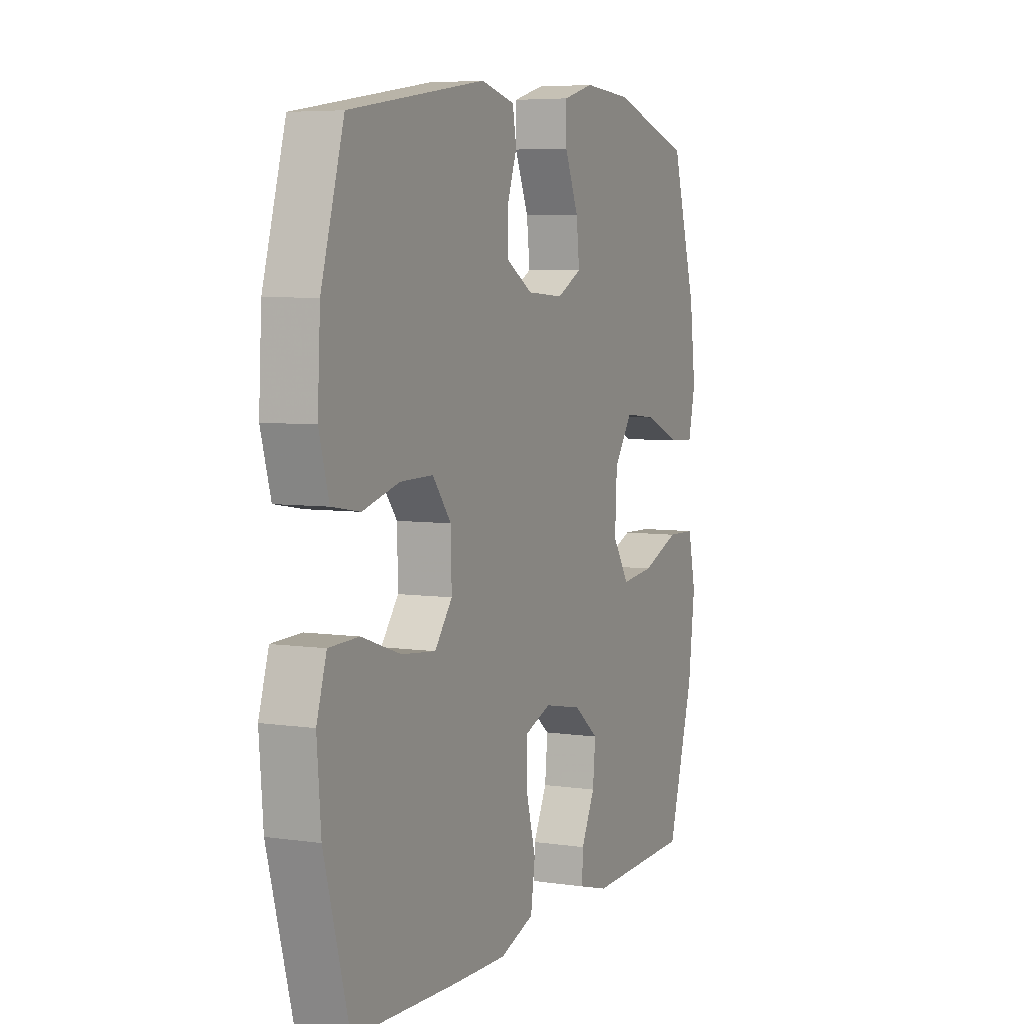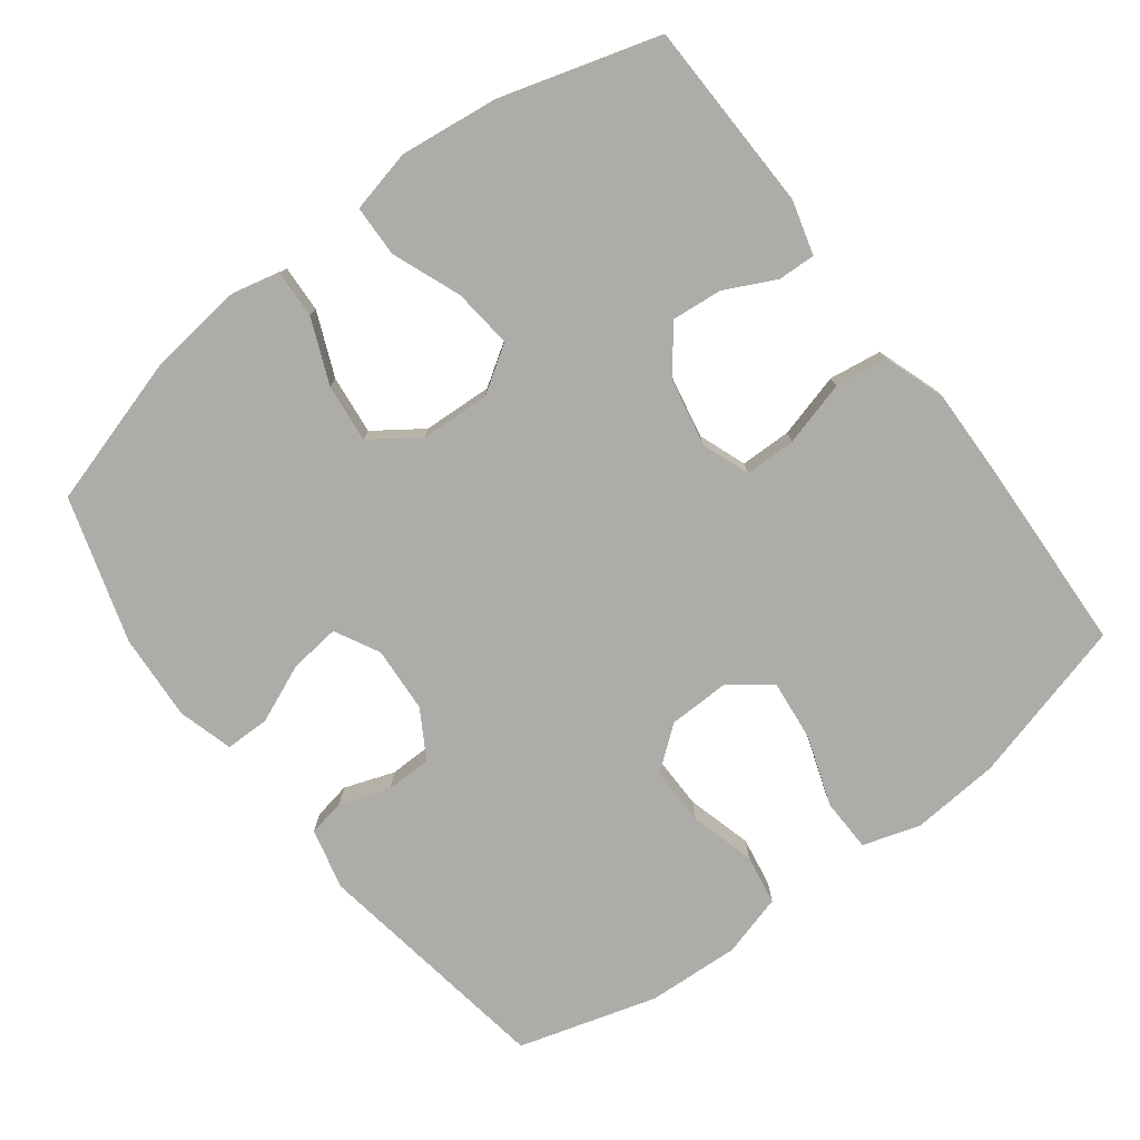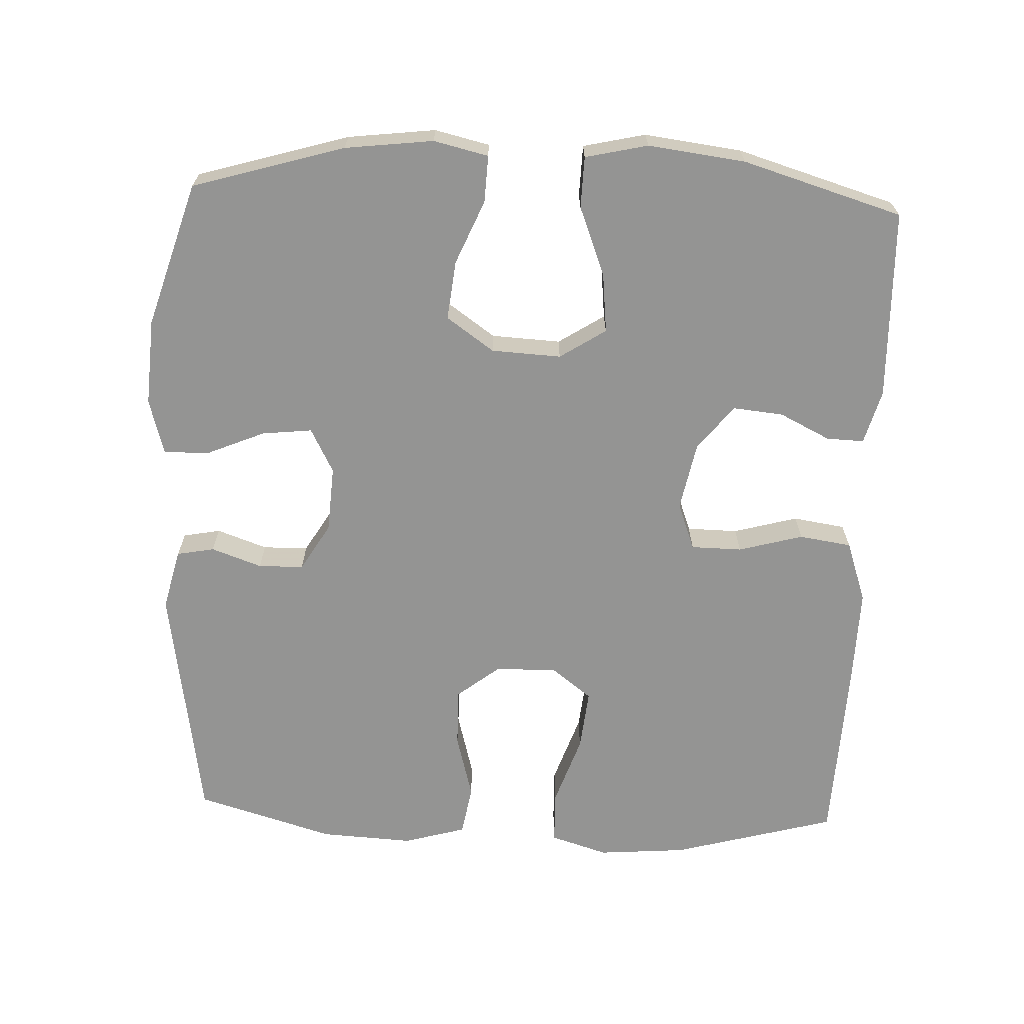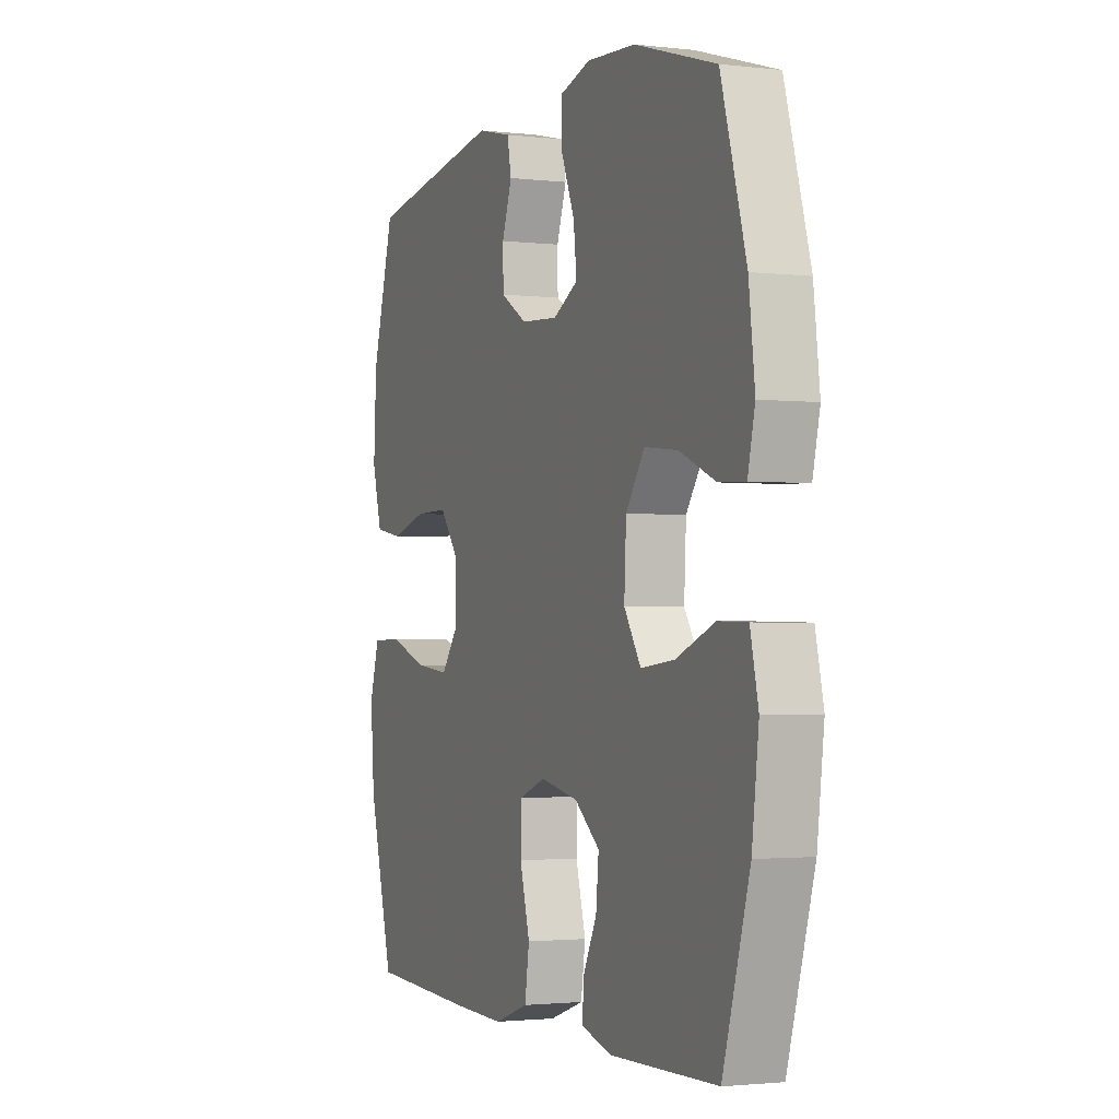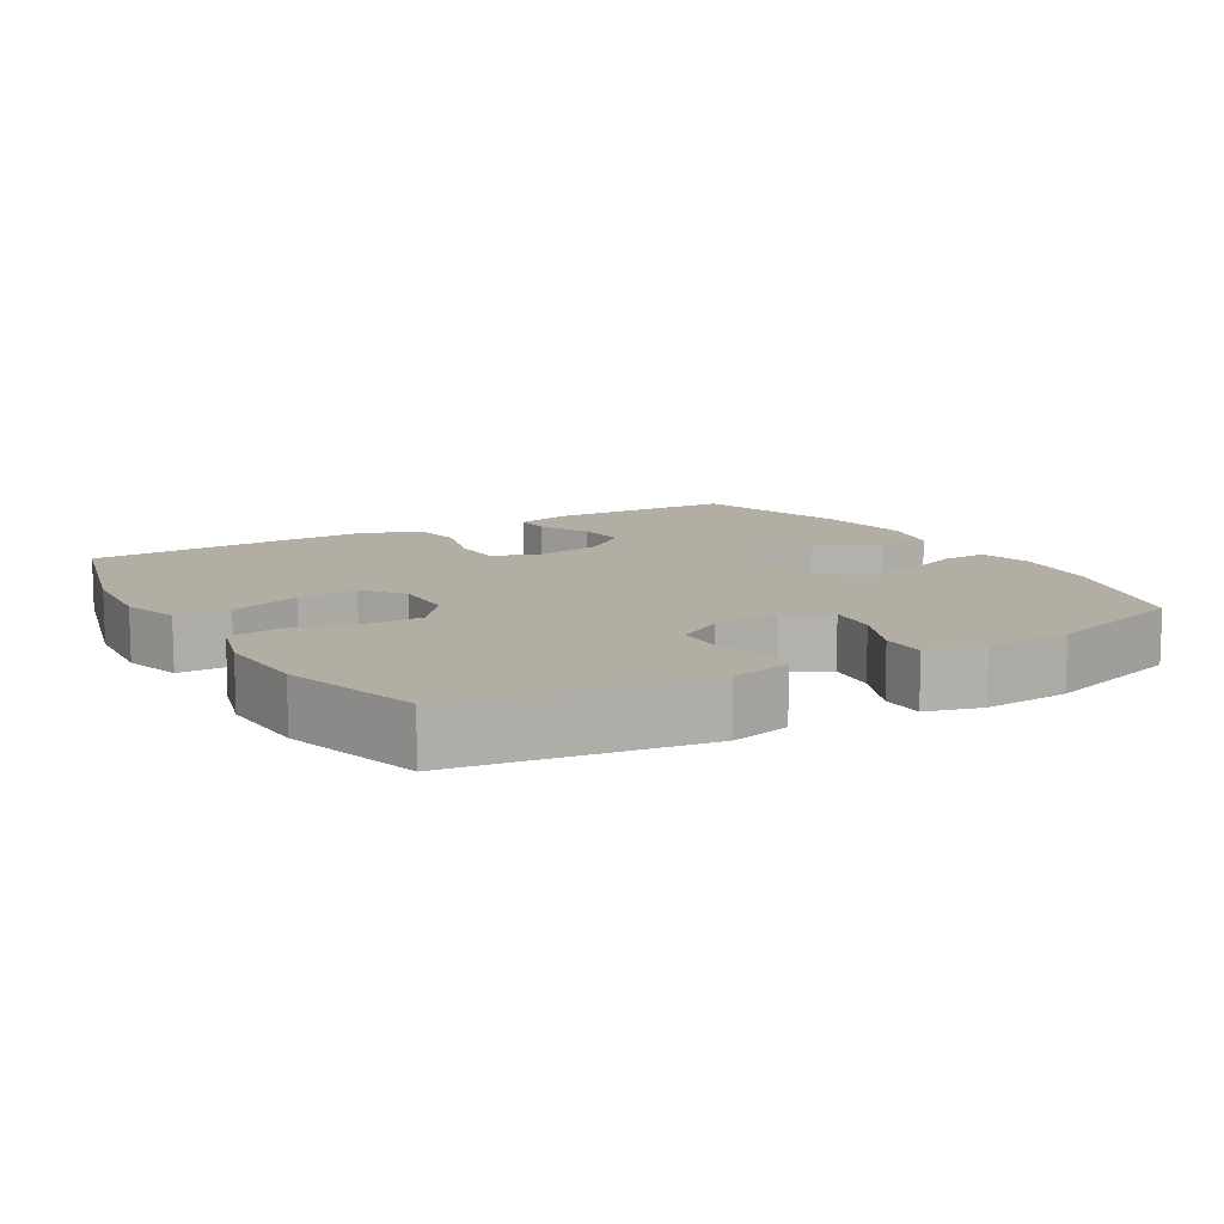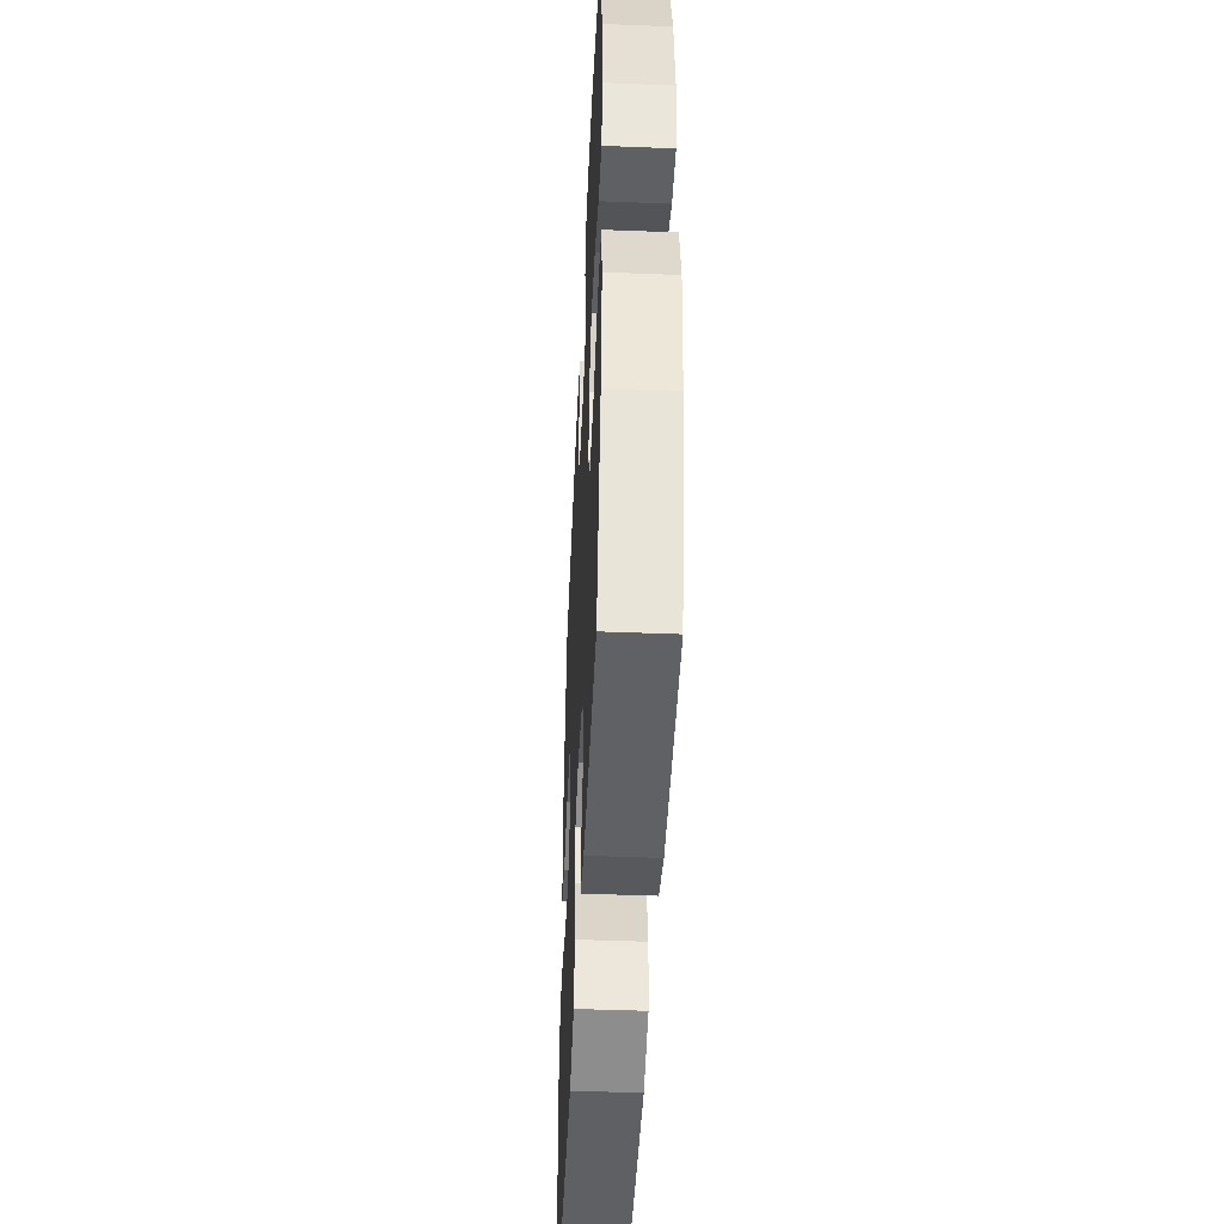
<metadata>
{"format":"obj","ext":"obj","renderer":"f3d","projection":"perspective","resolution":1024,"background":"white","views":[{"elev":5.8,"azim":-65.8,"up":"+Z"},{"elev":-76.8,"azim":127.2,"up":"+Y"},{"elev":-67.0,"azim":87.6,"up":"+Y"},{"elev":-2.0,"azim":67.5,"up":"+Z"},{"elev":11.0,"azim":-30.5,"up":"+Y"},{"elev":-45.6,"azim":87.4,"up":"+Z"}]}
</metadata>
<code>
v 0.5 0.07 -0.5
v 0.232 0.07 -0.507
v 0.156 0.07 -0.486
v 0.158 0.07 -0.433
v 0.193 0.07 -0.362
v 0.2 0.07 -0.291
v 0.137 0.07 -0.241
v 0.041 0.07 -0.222
v -0.026 0.07 -0.247
v -0.027 0.07 -0.319
v -0.002 0.07 -0.41
v -0.013 0.07 -0.484
v -0.1 0.07 -0.514
v -0.231 0.07 -0.511
v -0.5 0.07 -0.5
v -0.563 0.07 -0.269
v -0.573 0.07 -0.144
v -0.548 0.07 -0.063
v -0.473 0.07 -0.061
v -0.374 0.07 -0.095
v -0.288 0.07 -0.104
v -0.244 0.07 -0.047
v -0.246 0.07 0.04
v -0.293 0.07 0.1
v -0.376 0.07 0.099
v -0.468 0.07 0.074
v -0.539 0.07 0.086
v -0.564 0.07 0.174
v -0.557 0.07 0.305
v -0.5 0.07 0.5
v -0.156 0.07 0.554
v -0.07 0.07 0.533
v -0.06 0.07 0.48
v -0.085 0.07 0.409
v -0.084 0.07 0.345
v -0.017 0.07 0.305
v 0.076 0.07 0.299
v 0.139 0.07 0.332
v 0.131 0.07 0.403
v 0.096 0.07 0.486
v 0.096 0.07 0.549
v 0.174 0.07 0.571
v 0.296 0.07 0.563
v 0.5 0.07 0.5
v 0.563 0.07 0.286
v 0.578 0.07 0.162
v 0.56 0.07 0.085
v 0.494 0.07 0.088
v 0.404 0.07 0.126
v 0.321 0.07 0.135
v 0.274 0.07 0.068
v 0.269 0.07 -0.03
v 0.311 0.07 -0.095
v 0.395 0.07 -0.086
v 0.492 0.07 -0.048
v 0.564 0.07 -0.05
v 0.584 0.07 -0.138
v 0.567 0.07 -0.275
v 0.5 0 -0.5
v 0.232 0 -0.507
v 0.156 0 -0.486
v 0.158 0 -0.433
v 0.193 0 -0.362
v 0.2 0 -0.291
v 0.137 0 -0.241
v 0.041 0 -0.222
v -0.026 0 -0.247
v -0.027 0 -0.319
v -0.002 0 -0.41
v -0.013 0 -0.484
v -0.1 0 -0.514
v -0.231 0 -0.511
v -0.5 0 -0.5
v -0.563 0 -0.269
v -0.573 0 -0.144
v -0.548 0 -0.063
v -0.473 0 -0.061
v -0.374 0 -0.095
v -0.288 0 -0.104
v -0.244 0 -0.047
v -0.246 0 0.04
v -0.293 0 0.1
v -0.376 0 0.099
v -0.468 0 0.074
v -0.539 0 0.086
v -0.564 0 0.174
v -0.557 0 0.305
v -0.5 0 0.5
v -0.156 0 0.554
v -0.07 0 0.533
v -0.06 0 0.48
v -0.085 0 0.409
v -0.084 0 0.345
v -0.017 0 0.305
v 0.076 0 0.299
v 0.139 0 0.332
v 0.131 0 0.403
v 0.096 0 0.486
v 0.096 0 0.549
v 0.174 0 0.571
v 0.296 0 0.563
v 0.5 0 0.5
v 0.563 0 0.286
v 0.578 0 0.162
v 0.56 0 0.085
v 0.494 0 0.088
v 0.404 0 0.126
v 0.321 0 0.135
v 0.274 0 0.068
v 0.269 0 -0.03
v 0.311 0 -0.095
v 0.395 0 -0.086
v 0.492 0 -0.048
v 0.564 0 -0.05
v 0.584 0 -0.138
v 0.567 0 -0.275
f 54 55 56 57
f 53 54 57 58
f 46 47 48 49
f 46 49 50
f 45 46 50
f 44 45 50
f 43 44 50 51
f 39 40 41 42
f 38 39 42 43
f 31 32 33 34
f 31 34 35
f 30 31 35
f 29 30 35 36
f 25 26 27 28
f 24 25 28 29
f 17 18 19 20
f 17 20 21
f 16 17 21
f 15 16 21
f 14 15 21 22
f 10 11 12 13
f 9 10 13 14
f 2 3 4 5
f 2 5 6
f 53 58 1 2
f 52 53 2 6
f 38 43 51 52
f 37 38 52 6
f 24 29 36 37
f 23 24 37
f 9 14 22 23
f 8 9 23 37
f 7 8 37
f 6 7 37
f 115 114 113 112
f 116 115 112 111
f 107 106 105 104
f 108 107 104
f 108 104 103
f 108 103 102
f 109 108 102 101
f 100 99 98 97
f 101 100 97 96
f 92 91 90 89
f 93 92 89
f 93 89 88
f 94 93 88 87
f 86 85 84 83
f 87 86 83 82
f 78 77 76 75
f 79 78 75
f 79 75 74
f 79 74 73
f 80 79 73 72
f 71 70 69 68
f 72 71 68 67
f 63 62 61 60
f 64 63 60
f 60 59 116 111
f 64 60 111 110
f 110 109 101 96
f 64 110 96 95
f 95 94 87 82
f 95 82 81
f 81 80 72 67
f 95 81 67 66
f 95 66 65
f 95 65 64
f 1 59 60 2
f 2 60 61 3
f 3 61 62 4
f 4 62 63 5
f 5 63 64 6
f 6 64 65 7
f 7 65 66 8
f 8 66 67 9
f 9 67 68 10
f 10 68 69 11
f 11 69 70 12
f 12 70 71 13
f 13 71 72 14
f 14 72 73 15
f 15 73 74 16
f 16 74 75 17
f 17 75 76 18
f 18 76 77 19
f 19 77 78 20
f 20 78 79 21
f 21 79 80 22
f 22 80 81 23
f 23 81 82 24
f 24 82 83 25
f 25 83 84 26
f 26 84 85 27
f 27 85 86 28
f 28 86 87 29
f 29 87 88 30
f 30 88 89 31
f 31 89 90 32
f 32 90 91 33
f 33 91 92 34
f 34 92 93 35
f 35 93 94 36
f 36 94 95 37
f 37 95 96 38
f 38 96 97 39
f 39 97 98 40
f 40 98 99 41
f 41 99 100 42
f 42 100 101 43
f 43 101 102 44
f 44 102 103 45
f 45 103 104 46
f 46 104 105 47
f 47 105 106 48
f 48 106 107 49
f 49 107 108 50
f 50 108 109 51
f 51 109 110 52
f 52 110 111 53
f 53 111 112 54
f 54 112 113 55
f 55 113 114 56
f 56 114 115 57
f 57 115 116 58
f 58 116 59 1

</code>
